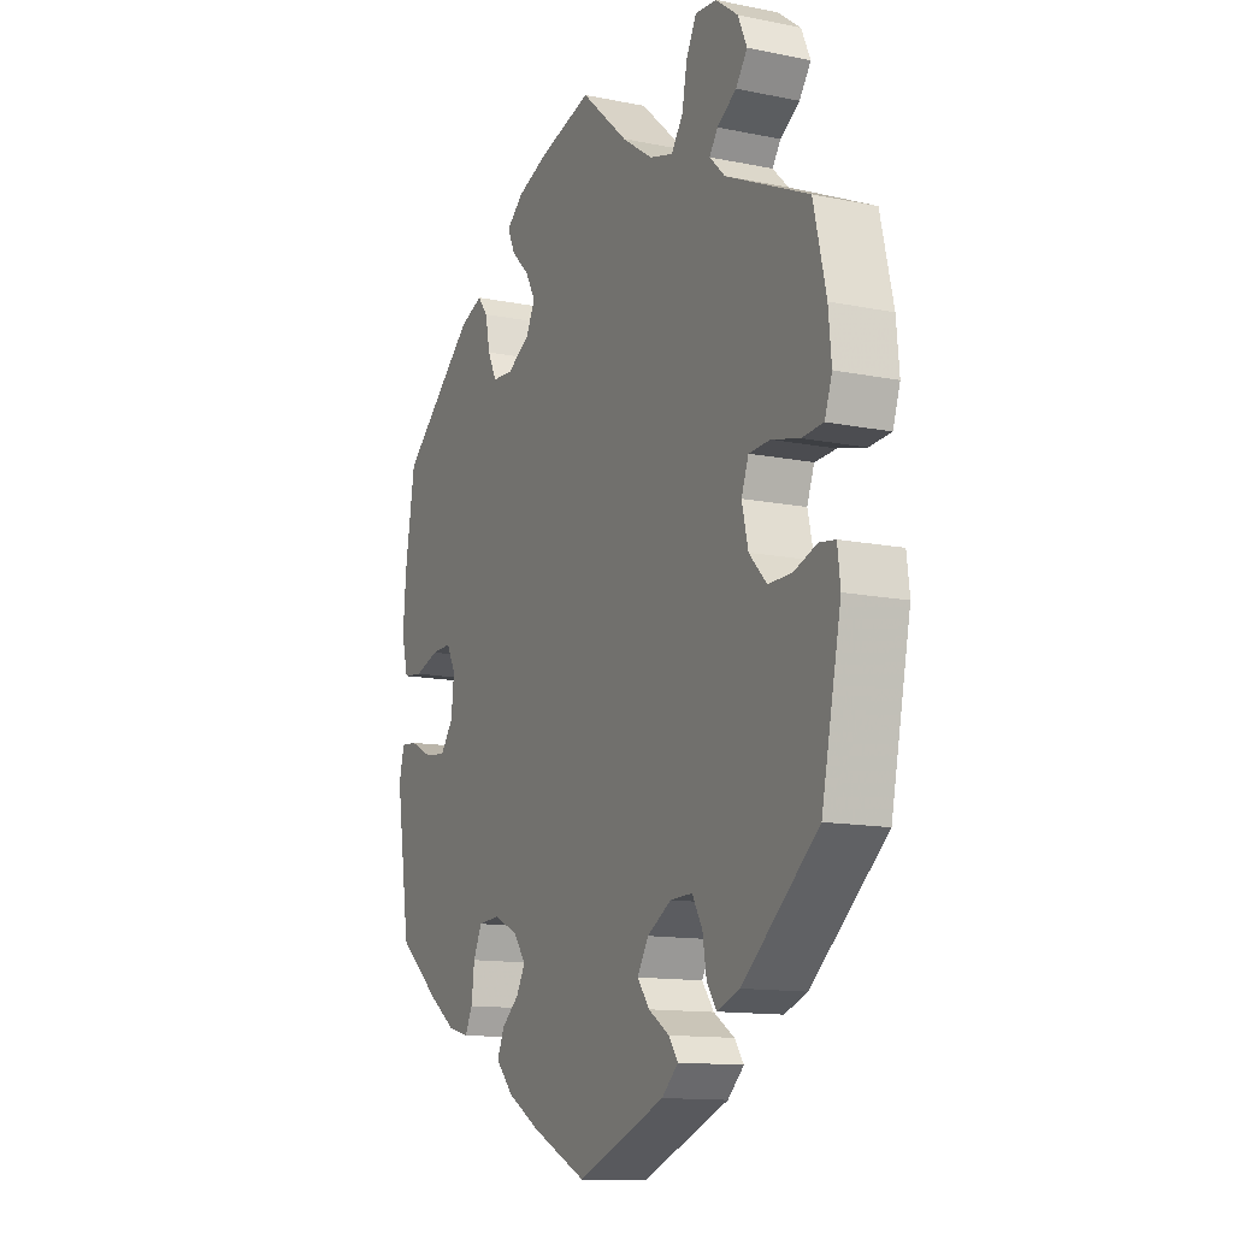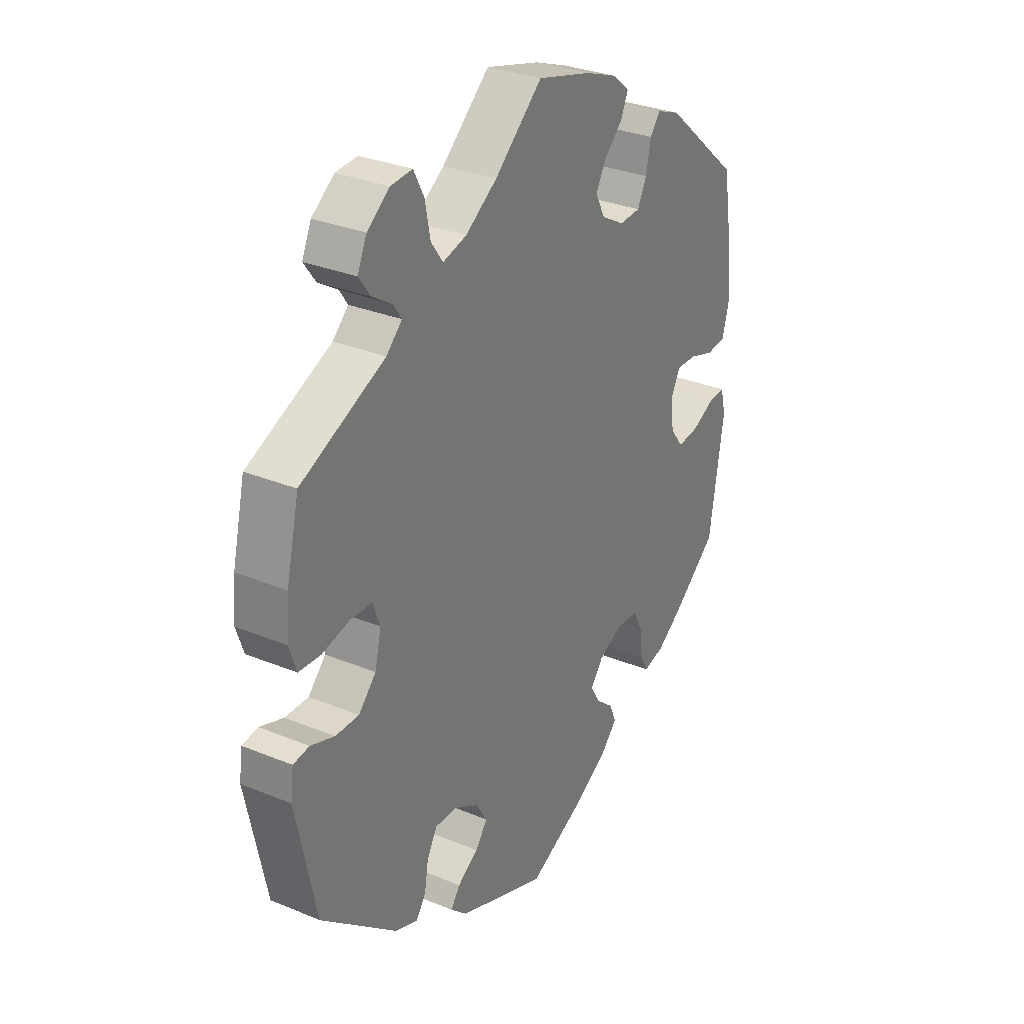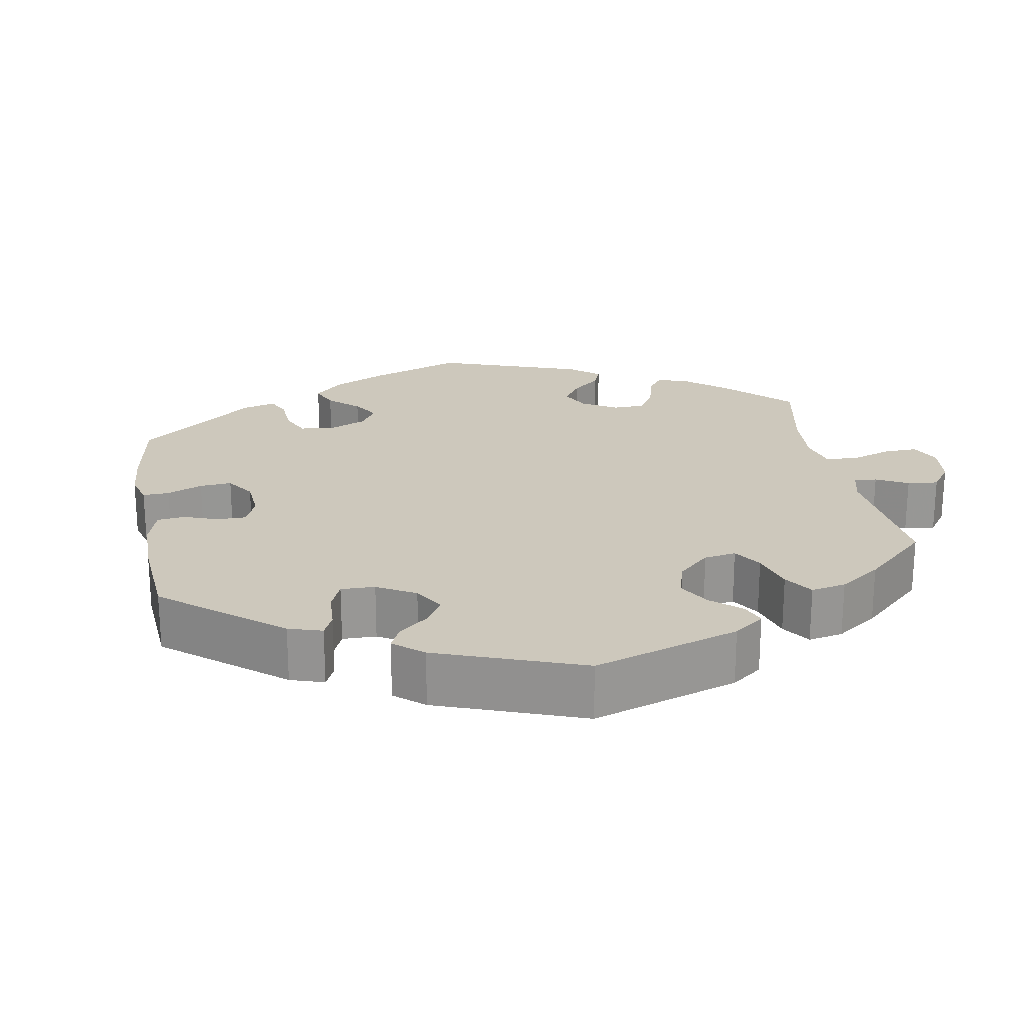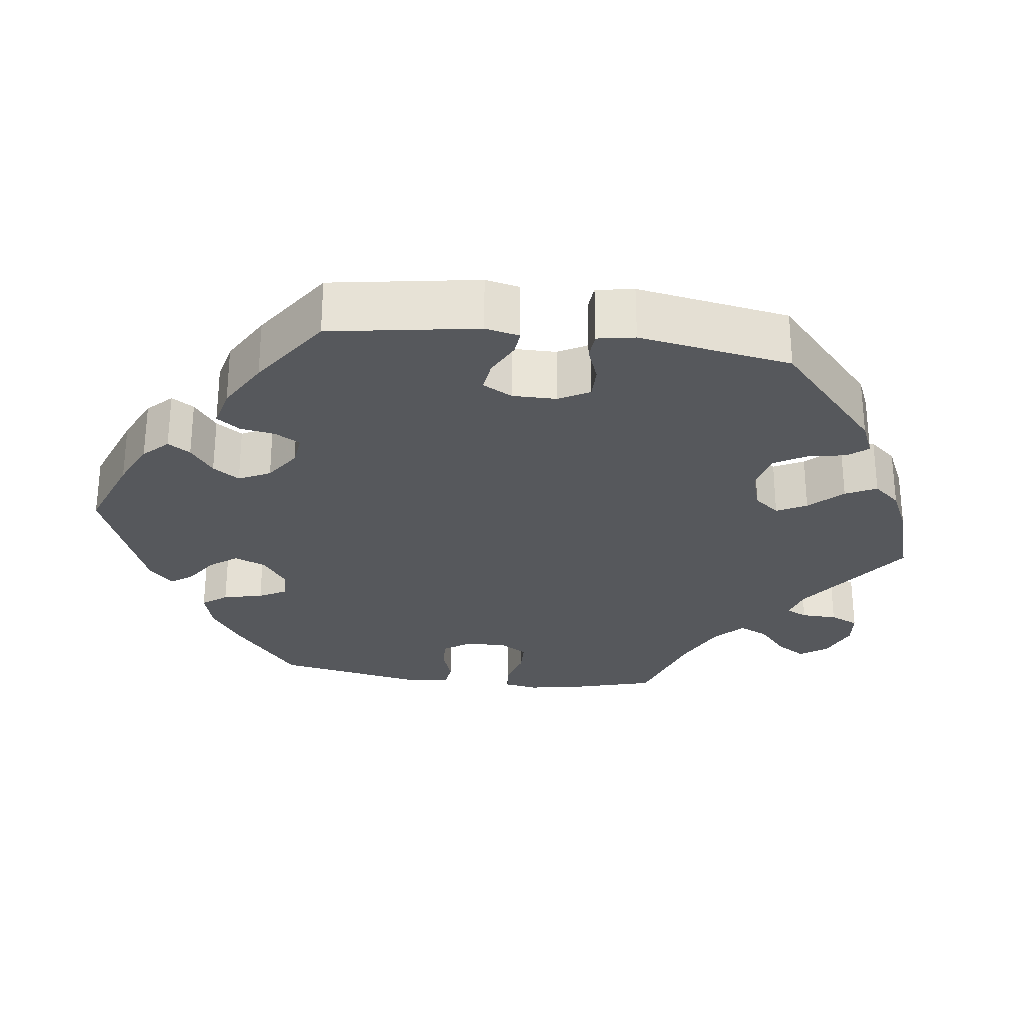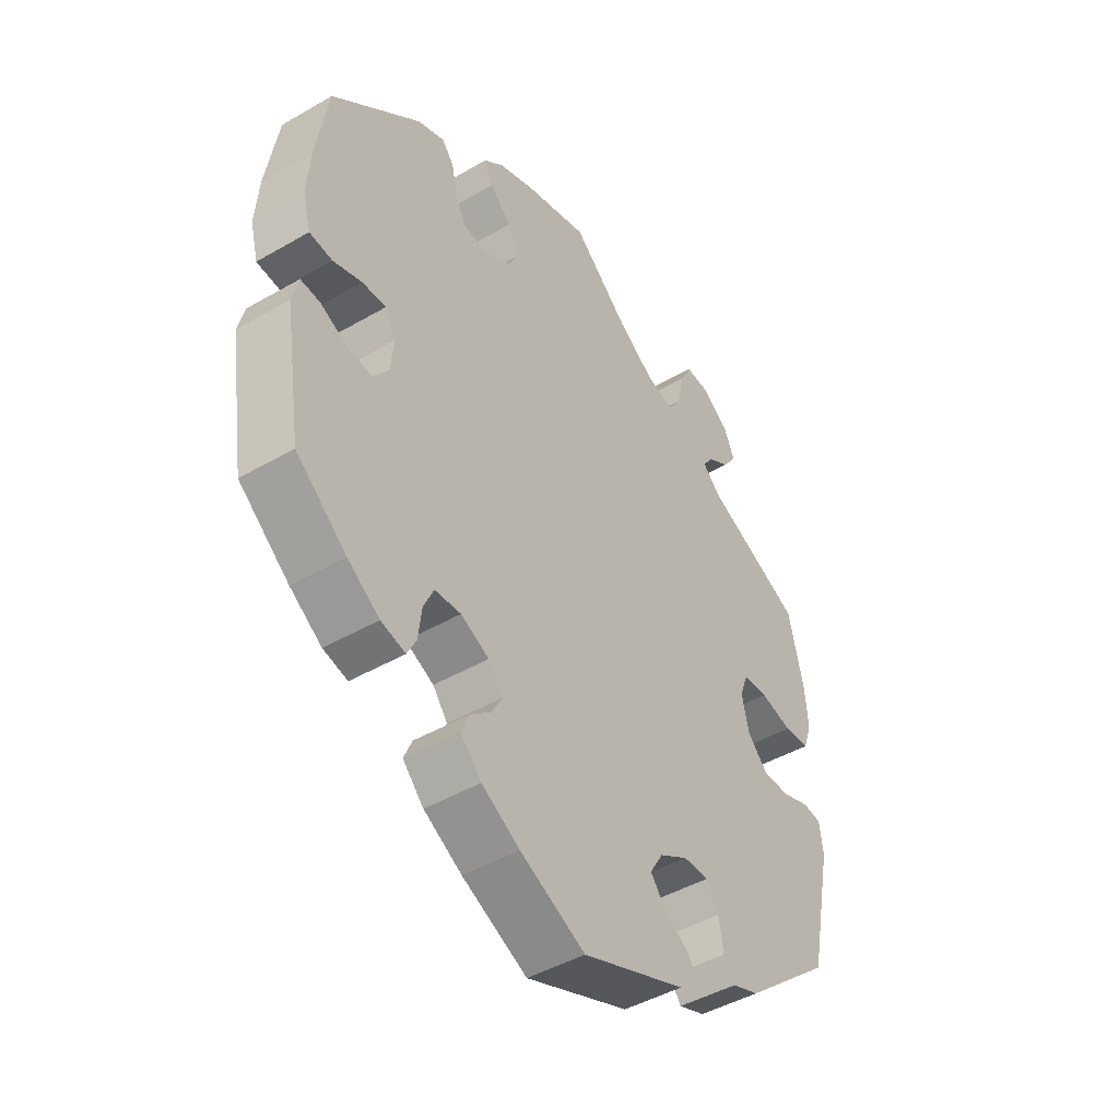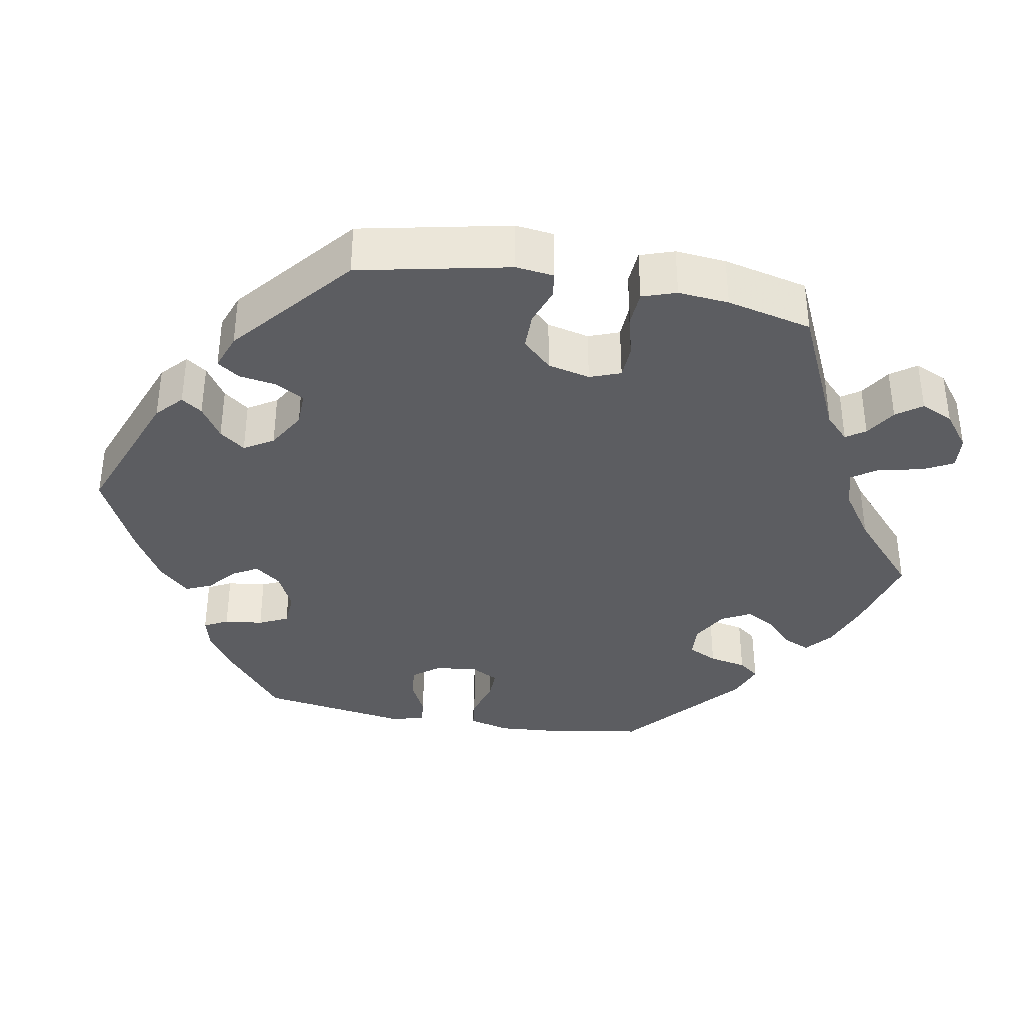
<metadata>
{"format":"obj","ext":"obj","renderer":"f3d","projection":"perspective","resolution":1024,"background":"white","views":[{"elev":-12.9,"azim":-115.1,"up":"+Z"},{"elev":30.5,"azim":-59.2,"up":"+Z"},{"elev":22.2,"azim":-130.1,"up":"+Y"},{"elev":-27.8,"azim":-157.3,"up":"+Y"},{"elev":-45.0,"azim":123.9,"up":"+Z"},{"elev":-36.7,"azim":-100.3,"up":"+Y"}]}
</metadata>
<code>
v 0.11 0.07 0.549
v 0.175 0.07 0.525
v 0.21 0.07 0.496
v 0.195 0.07 0.462
v 0.157 0.07 0.425
v 0.136 0.07 0.387
v 0.156 0.07 0.349
v 0.203 0.07 0.323
v 0.246 0.07 0.326
v 0.265 0.07 0.364
v 0.275 0.07 0.413
v 0.296 0.07 0.44
v 0.344 0.07 0.422
v 0.5 0.07 0.289
v 0.521 0.07 0.161
v 0.527 0.07 0.084
v 0.513 0.07 0.031
v 0.473 0.07 0.026
v 0.422 0.07 0.042
v 0.38 0.07 0.043
v 0.361 0.07 0.007
v 0.367 0.07 -0.048
v 0.394 0.07 -0.083
v 0.438 0.07 -0.078
v 0.485 0.07 -0.055
v 0.519 0.07 -0.052
v 0.53 0.07 -0.096
v 0.5 0.07 -0.289
v 0.411 0.07 -0.362
v 0.355 0.07 -0.401
v 0.312 0.07 -0.412
v 0.296 0.07 -0.381
v 0.29 0.07 -0.331
v 0.272 0.07 -0.293
v 0.226 0.07 -0.29
v 0.176 0.07 -0.314
v 0.15 0.07 -0.348
v 0.169 0.07 -0.381
v 0.205 0.07 -0.411
v 0.22 0.07 -0.445
v 0.183 0.07 -0.484
v 0.116 0.07 -0.523
v 0.001 0.07 -0.578
v -0.182 0.07 -0.508
v -0.216 0.07 -0.477
v -0.197 0.07 -0.45
v -0.154 0.07 -0.422
v -0.129 0.07 -0.389
v -0.152 0.07 -0.351
v -0.202 0.07 -0.322
v -0.248 0.07 -0.321
v -0.269 0.07 -0.358
v -0.277 0.07 -0.407
v -0.297 0.07 -0.436
v -0.344 0.07 -0.419
v -0.5 0.07 -0.289
v -0.541 0.07 -0.093
v -0.535 0.07 -0.044
v -0.502 0.07 -0.039
v -0.453 0.07 -0.056
v -0.405 0.07 -0.056
v -0.369 0.07 -0.018
v -0.356 0.07 0.037
v -0.371 0.07 0.077
v -0.415 0.07 0.079
v -0.472 0.07 0.065
v -0.517 0.07 0.068
v -0.532 0.07 0.112
v -0.526 0.07 0.178
v -0.5 0.07 0.289
v -0.328 0.07 0.368
v -0.296 0.07 0.399
v -0.313 0.07 0.424
v -0.353 0.07 0.449
v -0.377 0.07 0.482
v -0.358 0.07 0.524
v -0.312 0.07 0.559
v -0.268 0.07 0.563
v -0.247 0.07 0.523
v -0.236 0.07 0.467
v -0.212 0.07 0.433
v -0.163 0.07 0.447
v -0.099 0.07 0.491
v -0.001 0.07 0.578
v 0.11 0 0.549
v 0.175 0 0.525
v 0.21 0 0.496
v 0.195 0 0.462
v 0.157 0 0.425
v 0.136 0 0.387
v 0.156 0 0.349
v 0.203 0 0.323
v 0.246 0 0.326
v 0.265 0 0.364
v 0.275 0 0.413
v 0.296 0 0.44
v 0.344 0 0.422
v 0.5 0 0.289
v 0.521 0 0.161
v 0.527 0 0.084
v 0.513 0 0.031
v 0.473 0 0.026
v 0.422 0 0.042
v 0.38 0 0.043
v 0.361 0 0.007
v 0.367 0 -0.048
v 0.394 0 -0.083
v 0.438 0 -0.078
v 0.485 0 -0.055
v 0.519 0 -0.052
v 0.53 0 -0.096
v 0.5 0 -0.289
v 0.411 0 -0.362
v 0.355 0 -0.401
v 0.312 0 -0.412
v 0.296 0 -0.381
v 0.29 0 -0.331
v 0.272 0 -0.293
v 0.226 0 -0.29
v 0.176 0 -0.314
v 0.15 0 -0.348
v 0.169 0 -0.381
v 0.205 0 -0.411
v 0.22 0 -0.445
v 0.183 0 -0.484
v 0.116 0 -0.523
v 0.001 0 -0.578
v -0.182 0 -0.508
v -0.216 0 -0.477
v -0.197 0 -0.45
v -0.154 0 -0.422
v -0.129 0 -0.389
v -0.152 0 -0.351
v -0.202 0 -0.322
v -0.248 0 -0.321
v -0.269 0 -0.358
v -0.277 0 -0.407
v -0.297 0 -0.436
v -0.344 0 -0.419
v -0.5 0 -0.289
v -0.541 0 -0.093
v -0.535 0 -0.044
v -0.502 0 -0.039
v -0.453 0 -0.056
v -0.405 0 -0.056
v -0.369 0 -0.018
v -0.356 0 0.037
v -0.371 0 0.077
v -0.415 0 0.079
v -0.472 0 0.065
v -0.517 0 0.068
v -0.532 0 0.112
v -0.526 0 0.178
v -0.5 0 0.289
v -0.328 0 0.368
v -0.296 0 0.399
v -0.313 0 0.424
v -0.353 0 0.449
v -0.377 0 0.482
v -0.358 0 0.524
v -0.312 0 0.559
v -0.268 0 0.563
v -0.247 0 0.523
v -0.236 0 0.467
v -0.212 0 0.433
v -0.163 0 0.447
v -0.099 0 0.491
v -0.001 0 0.578
f 83 84 1 2
f 82 83 2 3
f 81 82 3 4
f 77 78 79 80
f 77 80 81
f 76 77 81
f 73 74 75 76
f 72 73 76 81
f 71 72 81 4
f 65 66 67 68
f 64 65 68 69
f 57 58 59 60
f 57 60 61
f 56 57 61
f 55 56 61 62
f 52 53 54 55
f 51 52 55 62
f 44 45 46 47
f 44 47 48
f 43 44 48
f 42 43 48 49
f 38 39 40 41
f 37 38 41 42
f 30 31 32 33
f 30 33 34
f 29 30 34
f 28 29 34
f 27 28 34 35
f 24 25 26 27
f 23 24 27 35
f 16 17 18 19
f 16 19 20
f 15 16 20
f 14 15 20
f 13 14 20 21
f 10 11 12 13
f 9 10 13 21
f 70 71 4 5
f 64 69 70 5
f 63 64 5 6
f 50 51 62 63
f 49 50 63 6
f 37 42 49 6
f 36 37 6 7
f 22 23 35 36
f 22 36 7 8
f 8 9 21 22
f 86 85 168 167
f 87 86 167 166
f 88 87 166 165
f 164 163 162 161
f 165 164 161
f 165 161 160
f 160 159 158 157
f 165 160 157 156
f 88 165 156 155
f 152 151 150 149
f 153 152 149 148
f 144 143 142 141
f 145 144 141
f 145 141 140
f 146 145 140 139
f 139 138 137 136
f 146 139 136 135
f 131 130 129 128
f 132 131 128
f 132 128 127
f 133 132 127 126
f 125 124 123 122
f 126 125 122 121
f 117 116 115 114
f 118 117 114
f 118 114 113
f 118 113 112
f 119 118 112 111
f 111 110 109 108
f 119 111 108 107
f 103 102 101 100
f 104 103 100
f 104 100 99
f 104 99 98
f 105 104 98 97
f 97 96 95 94
f 105 97 94 93
f 89 88 155 154
f 89 154 153 148
f 90 89 148 147
f 147 146 135 134
f 90 147 134 133
f 90 133 126 121
f 91 90 121 120
f 120 119 107 106
f 92 91 120 106
f 106 105 93 92
f 1 85 86 2
f 2 86 87 3
f 3 87 88 4
f 4 88 89 5
f 5 89 90 6
f 6 90 91 7
f 7 91 92 8
f 8 92 93 9
f 9 93 94 10
f 10 94 95 11
f 11 95 96 12
f 12 96 97 13
f 13 97 98 14
f 14 98 99 15
f 15 99 100 16
f 16 100 101 17
f 17 101 102 18
f 18 102 103 19
f 19 103 104 20
f 20 104 105 21
f 21 105 106 22
f 22 106 107 23
f 23 107 108 24
f 24 108 109 25
f 25 109 110 26
f 26 110 111 27
f 27 111 112 28
f 28 112 113 29
f 29 113 114 30
f 30 114 115 31
f 31 115 116 32
f 32 116 117 33
f 33 117 118 34
f 34 118 119 35
f 35 119 120 36
f 36 120 121 37
f 37 121 122 38
f 38 122 123 39
f 39 123 124 40
f 40 124 125 41
f 41 125 126 42
f 42 126 127 43
f 43 127 128 44
f 44 128 129 45
f 45 129 130 46
f 46 130 131 47
f 47 131 132 48
f 48 132 133 49
f 49 133 134 50
f 50 134 135 51
f 51 135 136 52
f 52 136 137 53
f 53 137 138 54
f 54 138 139 55
f 55 139 140 56
f 56 140 141 57
f 57 141 142 58
f 58 142 143 59
f 59 143 144 60
f 60 144 145 61
f 61 145 146 62
f 62 146 147 63
f 63 147 148 64
f 64 148 149 65
f 65 149 150 66
f 66 150 151 67
f 67 151 152 68
f 68 152 153 69
f 69 153 154 70
f 70 154 155 71
f 71 155 156 72
f 72 156 157 73
f 73 157 158 74
f 74 158 159 75
f 75 159 160 76
f 76 160 161 77
f 77 161 162 78
f 78 162 163 79
f 79 163 164 80
f 80 164 165 81
f 81 165 166 82
f 82 166 167 83
f 83 167 168 84
f 84 168 85 1

</code>
